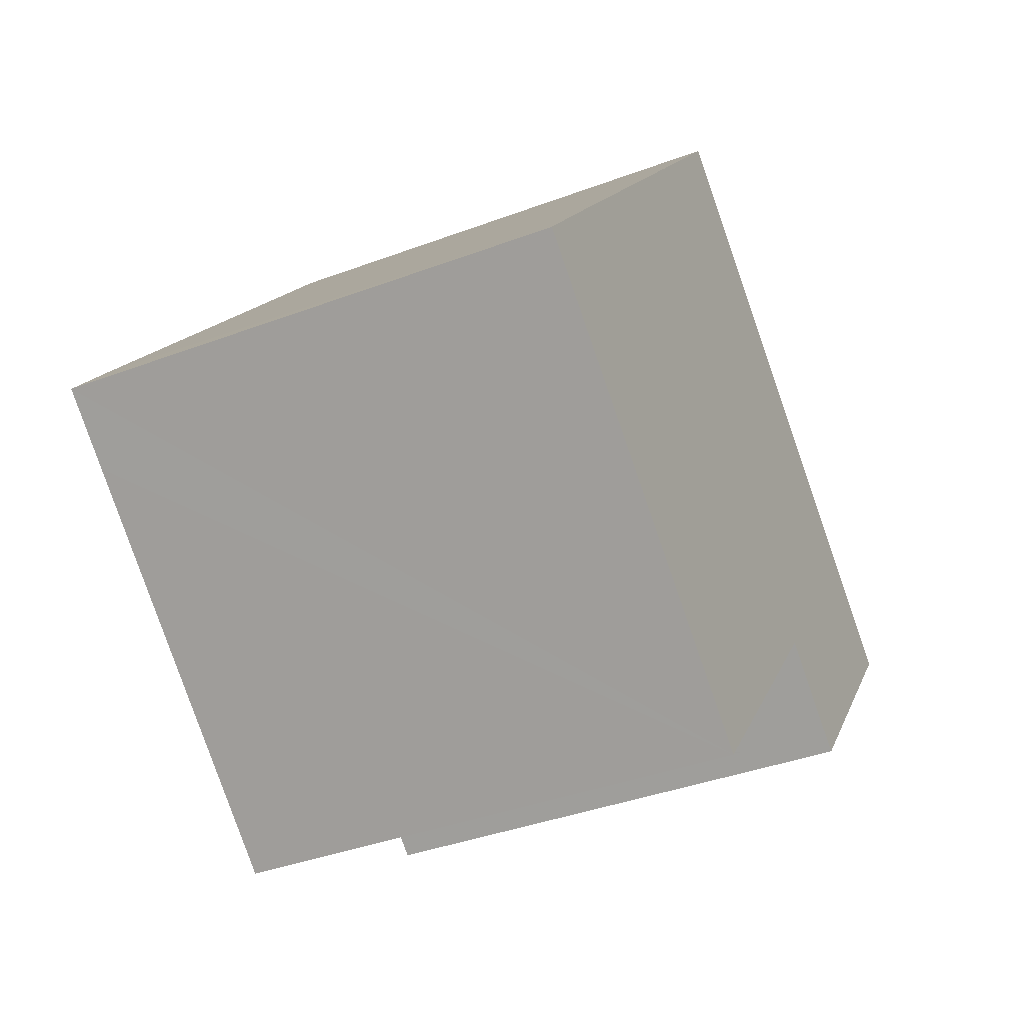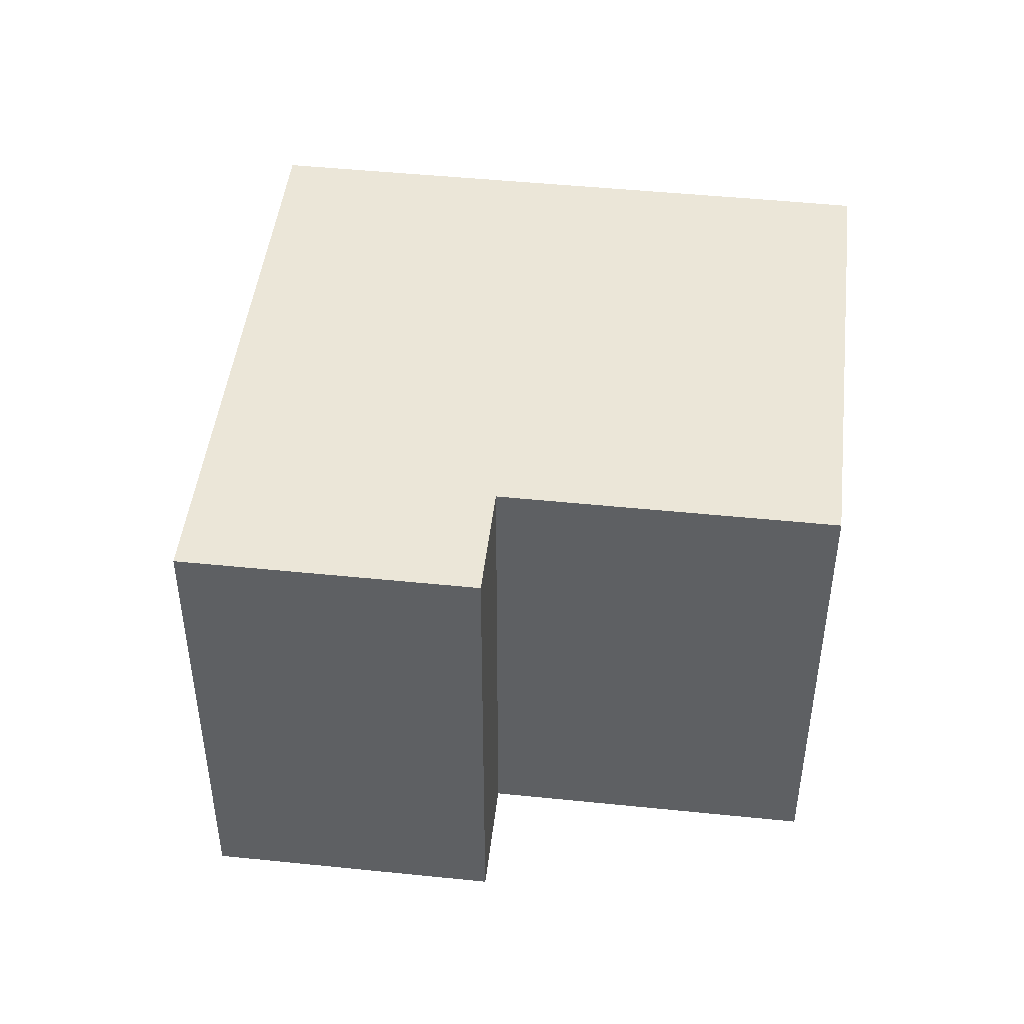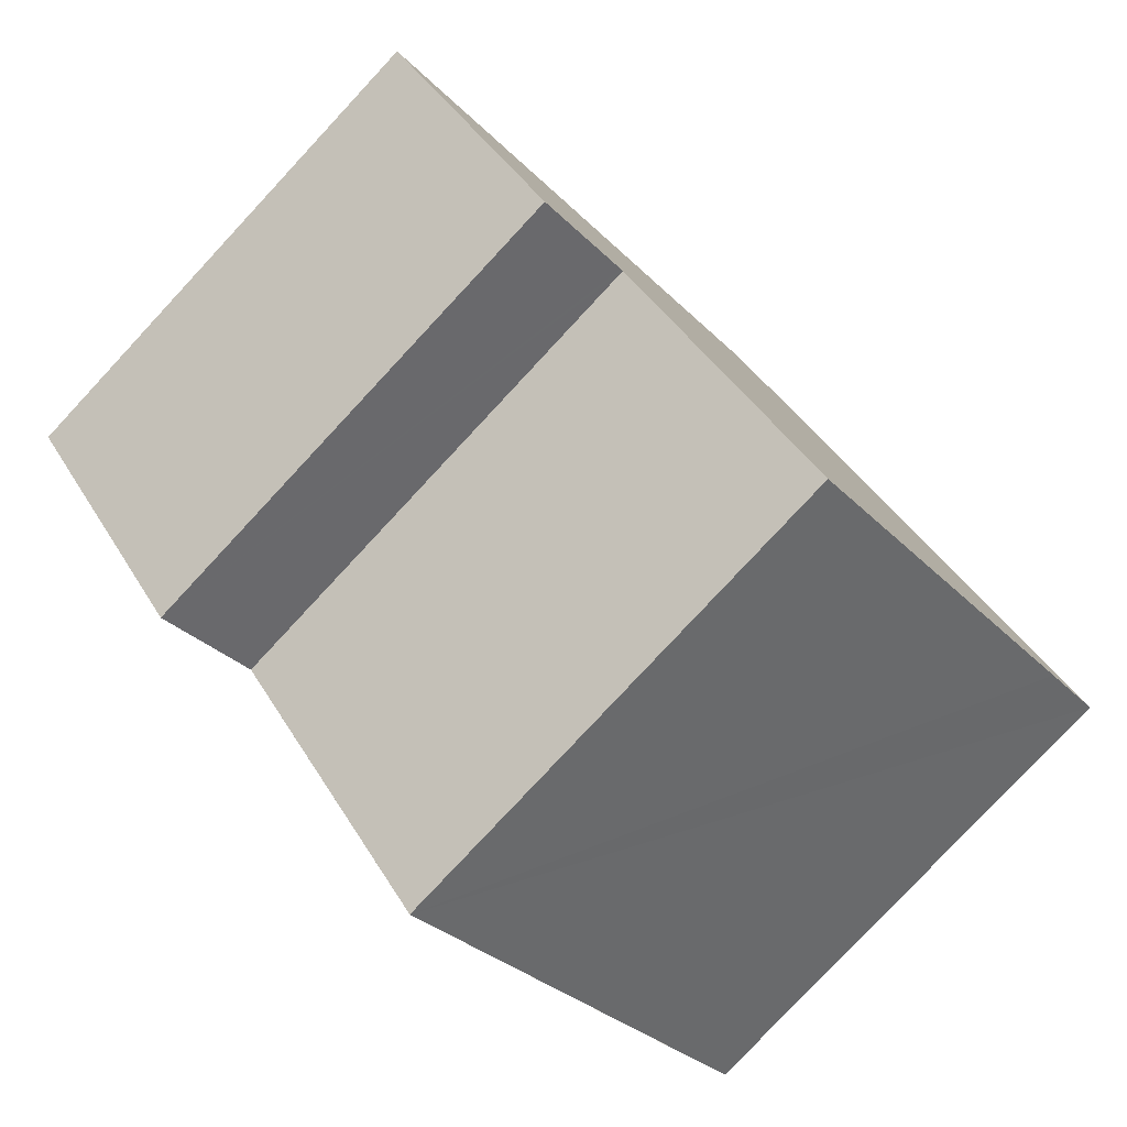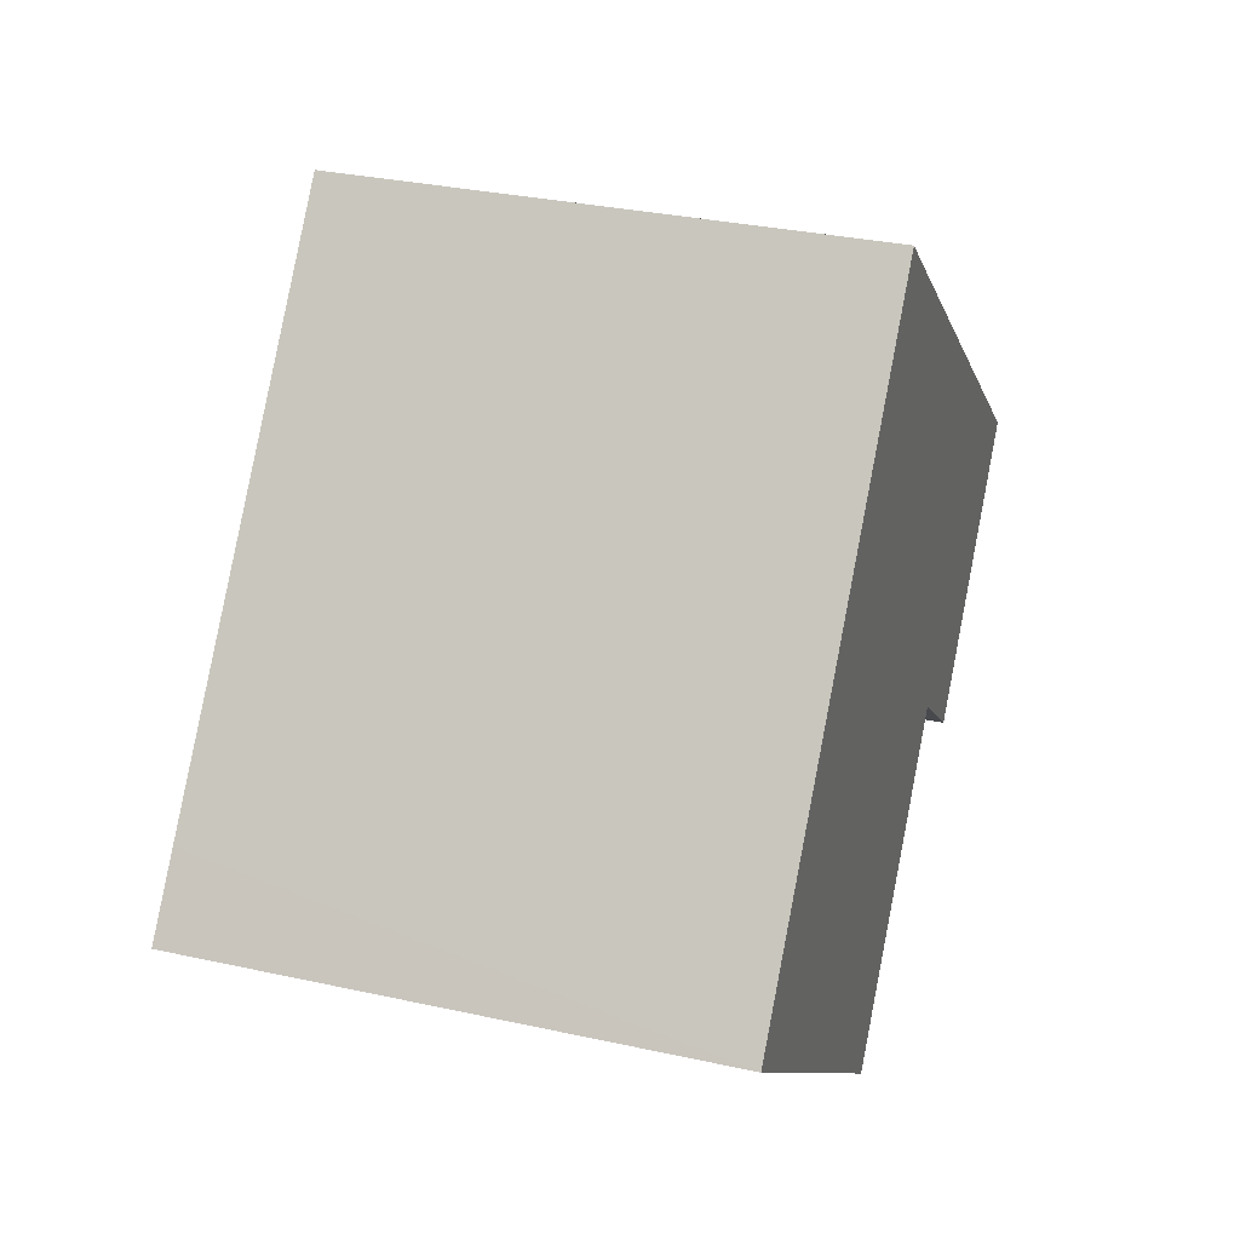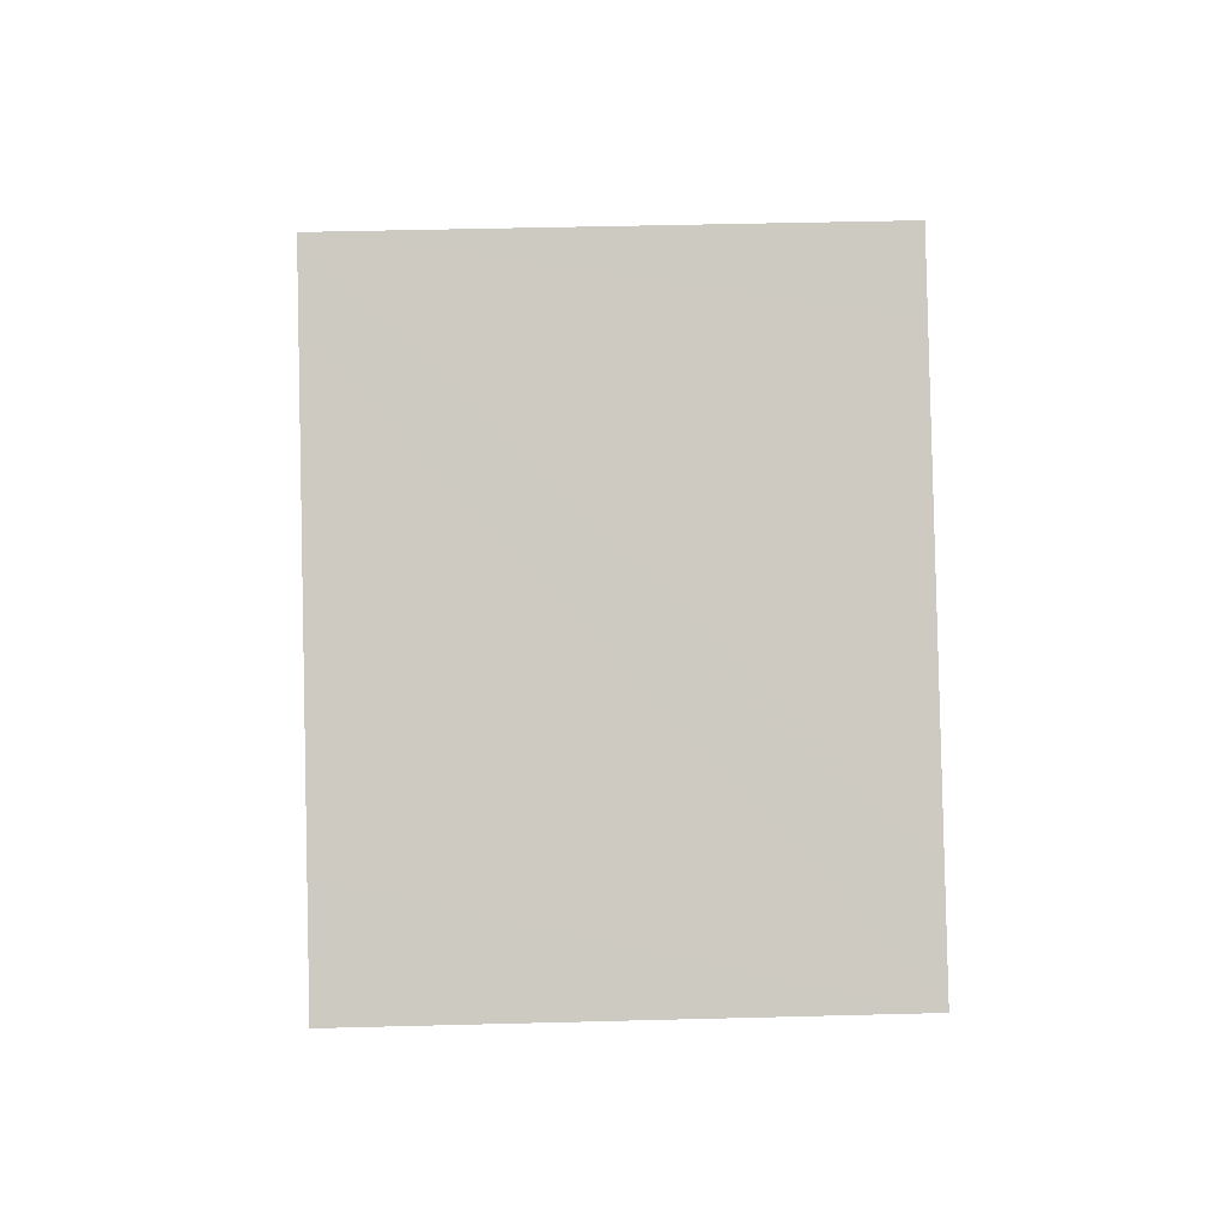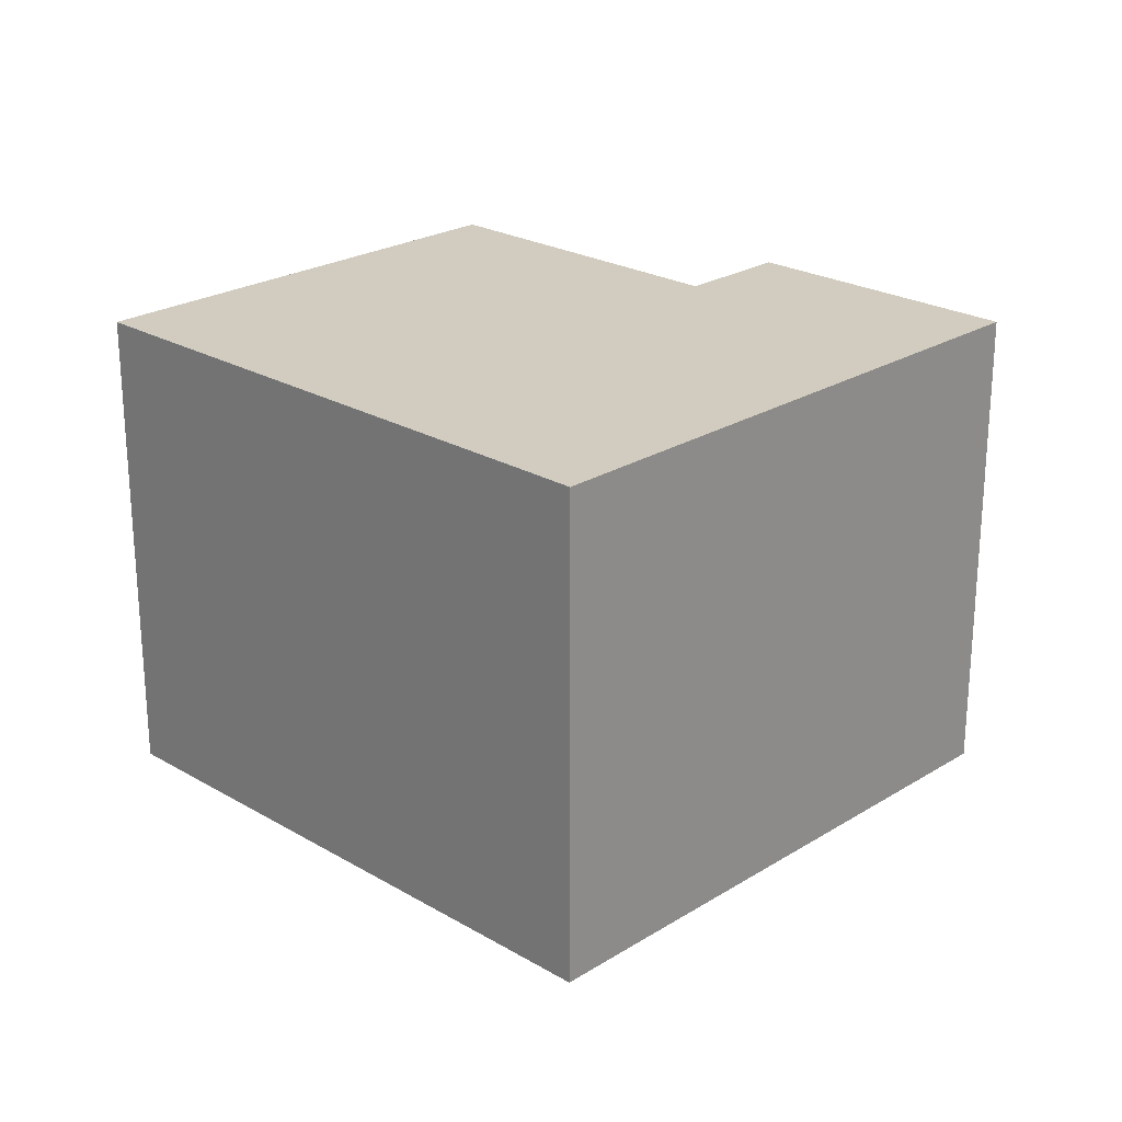
<metadata>
{"format":"obj","ext":"obj","renderer":"f3d","projection":"perspective","resolution":1024,"background":"white","views":[{"elev":-38.6,"azim":-64.7,"up":"+Z"},{"elev":46.6,"azim":136.2,"up":"+Y"},{"elev":-79.8,"azim":137.0,"up":"+Z"},{"elev":31.8,"azim":-72.7,"up":"+Z"},{"elev":46.7,"azim":88.3,"up":"+Z"},{"elev":23.8,"azim":-6.3,"up":"+Y"}]}
</metadata>
<code>
v  1.554 14.91 1.904
v  1.859 14.91 -1.542
v  0 14.91 9.132e-16
v  11.59 14.91 -9.569
v  15.81 14.91 -4.462
v  6.458 14.91 7.846
v  18.07 14.91 -1.722
v  10.67 14.91 12.95
v  18.12 14.91 -1.659
v  18.2 14.91 -1.724
v  20.95 14.91 -4.003
v  26.68 14.91 2.935
v  14.09 14.91 13.29
v  12.22 14.91 14.84
v  23.83 14.91 5.276
v  23.91 14.91 5.211
v  11.59 5.859e-16 -9.569
v  0 0 0
v  1.859 9.442e-17 -1.542
v  20.95 2.451e-16 -4.003
v  18.12 1.016e-16 -1.659
v  18.2 1.056e-16 -1.724
v  10.67 -7.931e-16 12.95
v  12.22 -9.088e-16 14.84
v  6.458 -4.804e-16 7.846
v  1.554 -1.166e-16 1.904
v  14.09 -8.141e-16 13.29
v  23.83 -3.231e-16 5.276
v  23.91 -3.191e-16 5.211
v  26.68 -1.797e-16 2.935
v  18.07 1.054e-16 -1.722
v  15.81 2.732e-16 -4.462
g defaultobject
f 1 2 3
f 2 1 4
f 4 1 5
f 5 1 6
f 5 6 7
f 7 6 8
f 7 8 9
f 9 8 10
f 10 8 11
f 11 8 12
f 12 8 13
f 13 8 14
f 12 13 15
f 12 15 16
f 17 2 4
f 2 17 3
f 3 17 18
f 18 17 19
f 20 10 11
f 10 20 9
f 9 20 21
f 21 20 22
f 18 1 3
f 1 18 6
f 6 18 8
f 8 18 14
f 14 18 23
f 14 23 24
f 23 18 25
f 25 18 26
f 24 13 14
f 13 24 15
f 15 24 27
f 15 27 16
f 16 27 12
f 12 27 28
f 12 28 29
f 12 29 30
f 30 11 12
f 11 30 20
f 21 7 9
f 7 21 5
f 5 21 4
f 4 21 31
f 4 31 17
f 17 31 32
f 29 20 30
f 20 29 28
f 20 28 27
f 20 27 22
f 22 27 21
f 21 27 31
f 31 27 32
f 32 27 17
f 17 27 19
f 19 27 24
f 19 24 23
f 19 23 25
f 19 25 26
f 19 26 18

</code>
